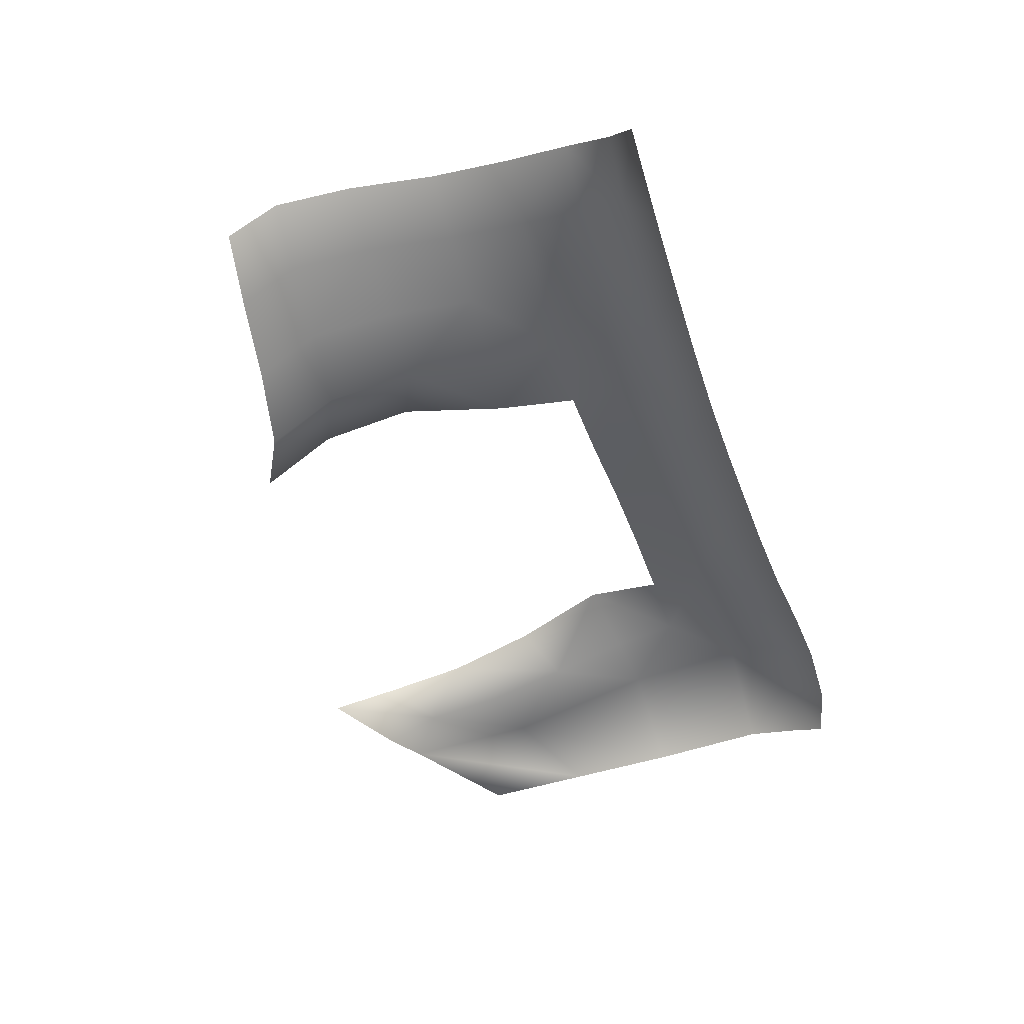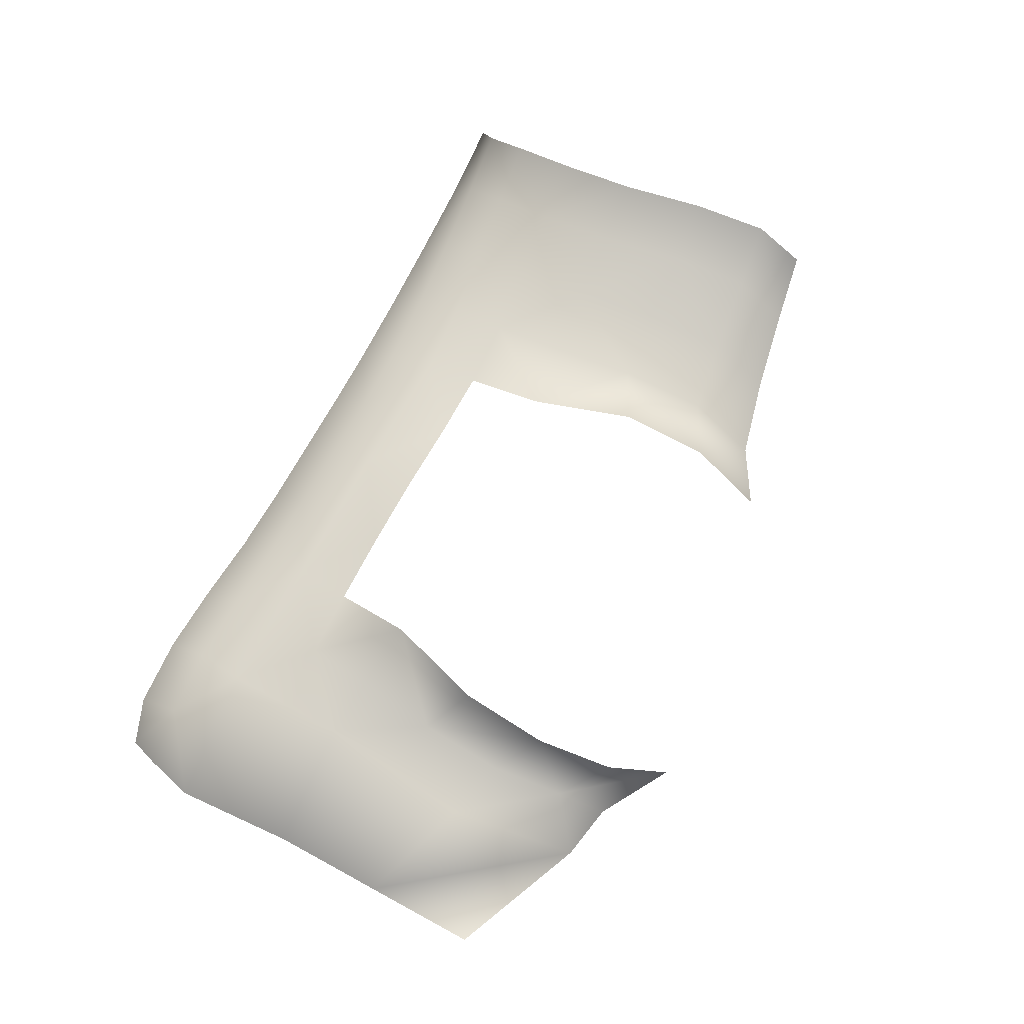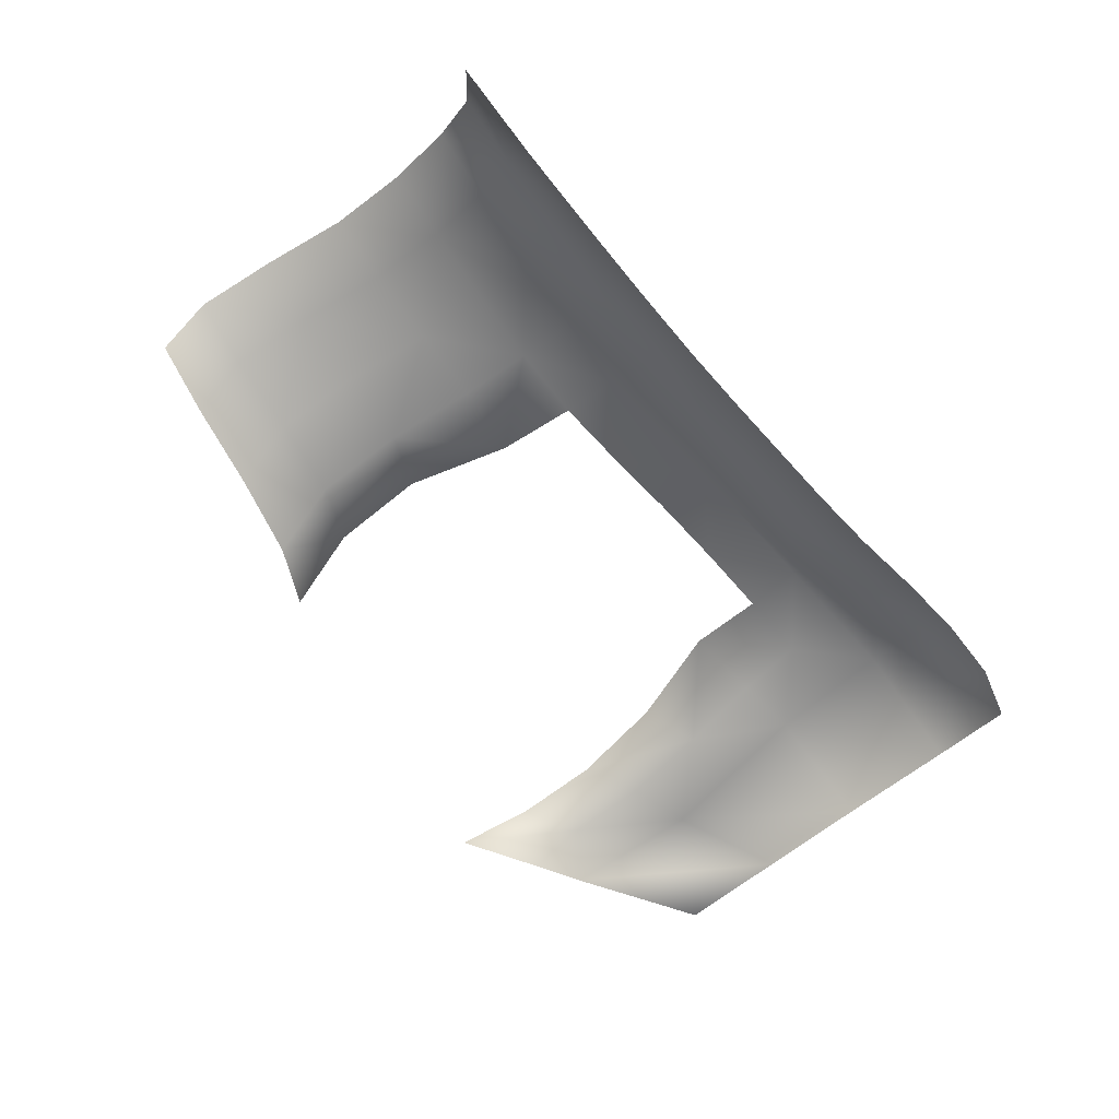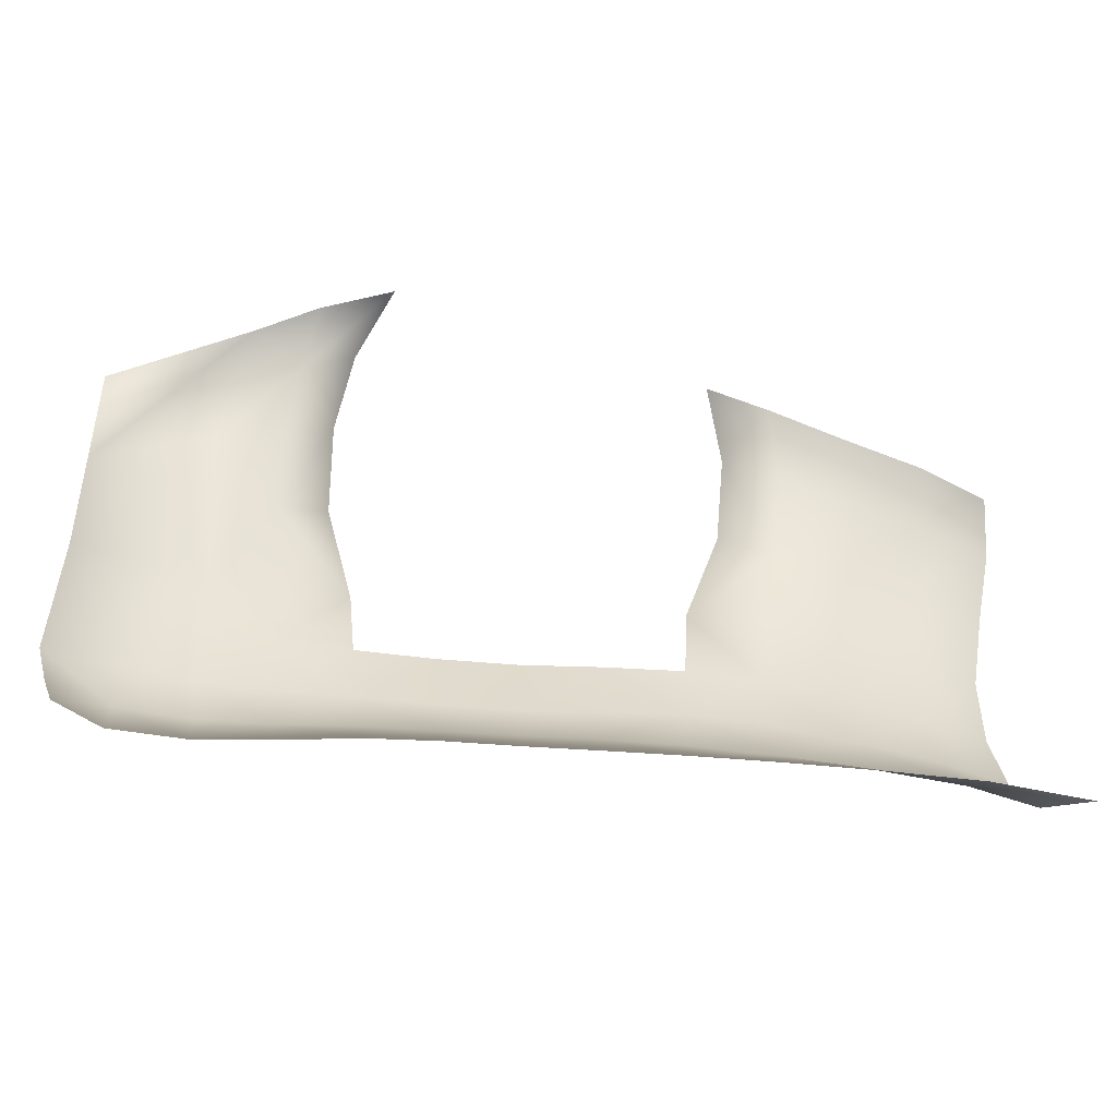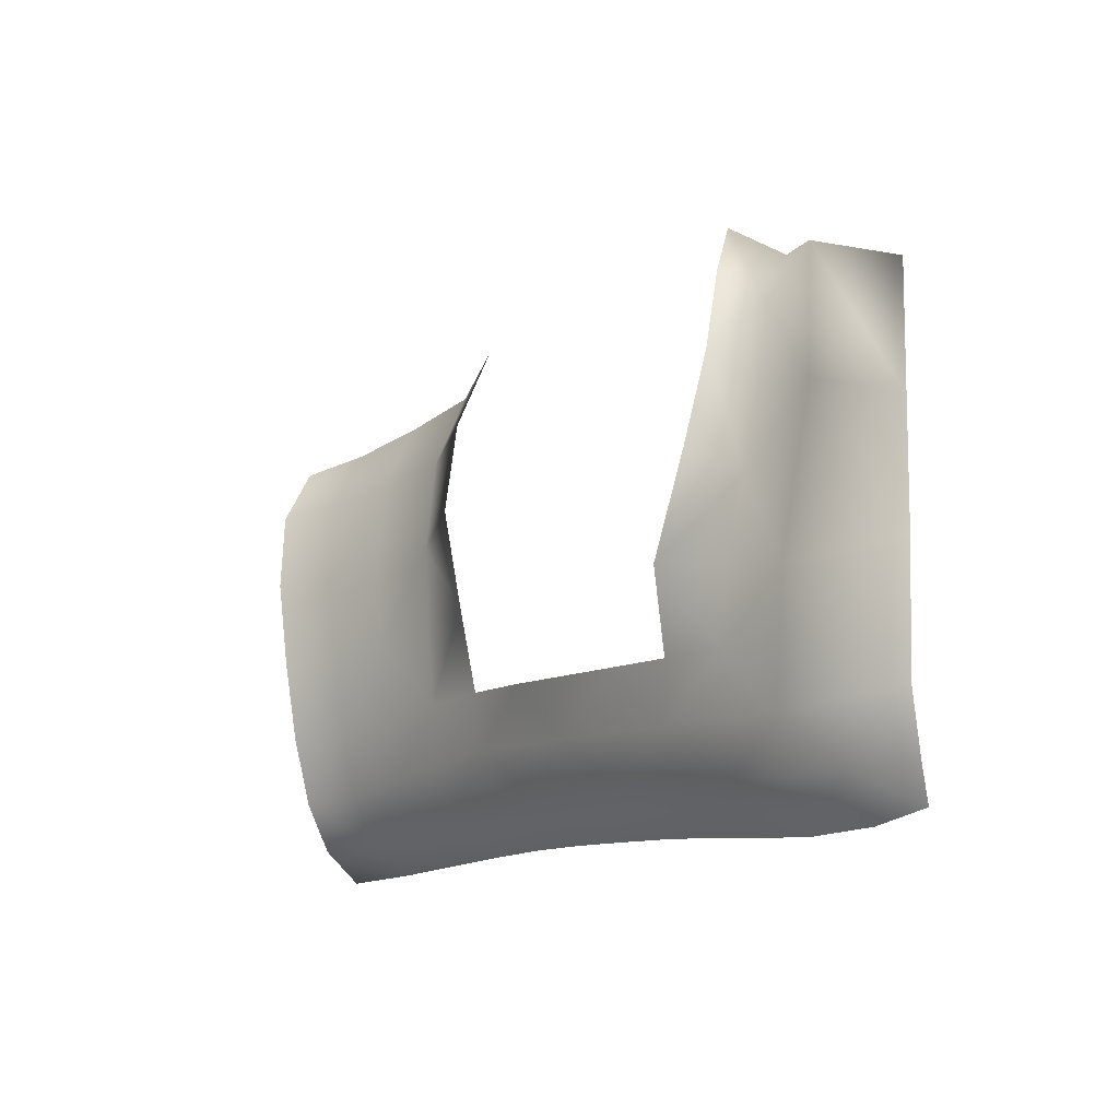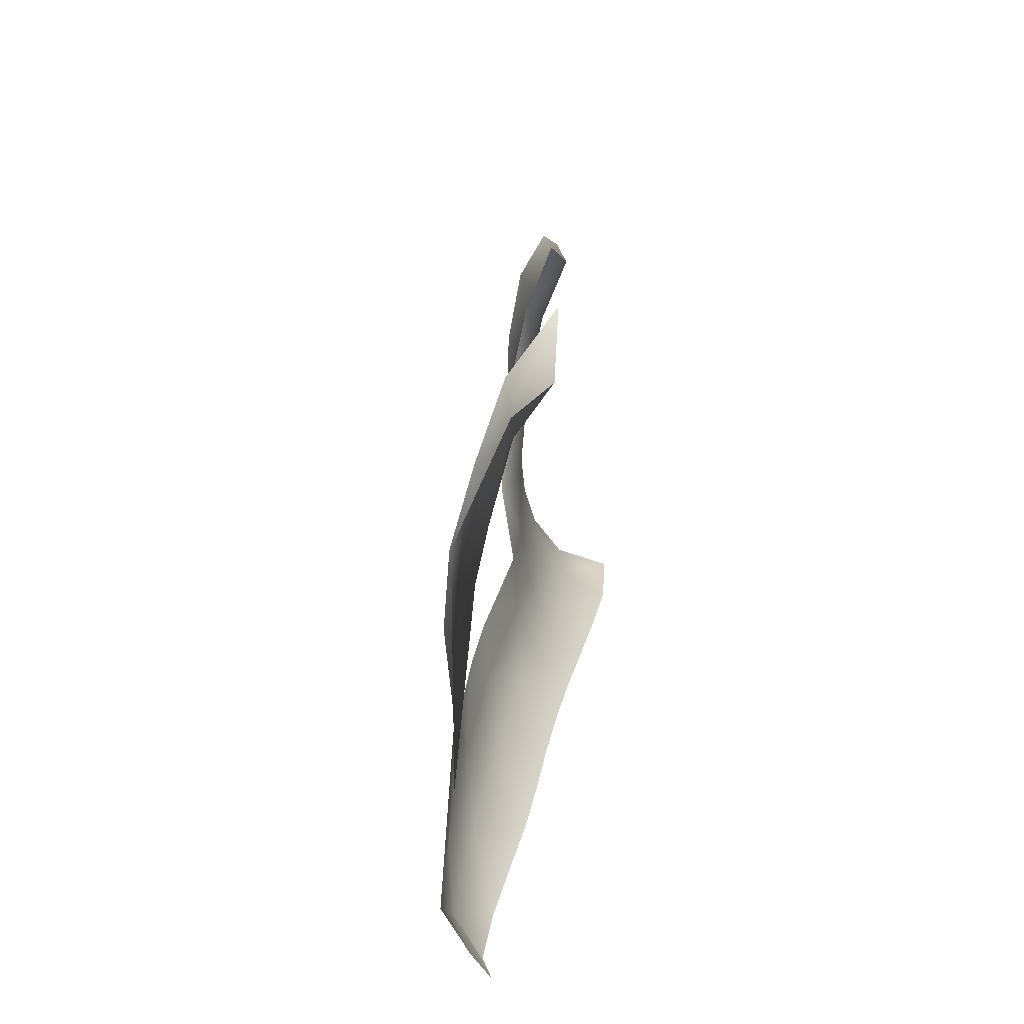
<metadata>
{"format":"obj","ext":"obj","renderer":"f3d","projection":"perspective","resolution":1024,"background":"white","views":[{"elev":-46.6,"azim":-69.5,"up":"+Z"},{"elev":67.7,"azim":118.6,"up":"+Z"},{"elev":-59.5,"azim":-48.5,"up":"+Z"},{"elev":-44.0,"azim":176.1,"up":"+Y"},{"elev":-9.7,"azim":56.6,"up":"+Y"},{"elev":26.1,"azim":100.5,"up":"+Y"}]}
</metadata>
<code>
g PS-Area01_33
v 6493 605.7 5522
v 6239 582.8 5566
v 6237 814.1 5550
v 6475 828.2 5500
v 6475 1042 5500
v 6257 1112 5505
v 6208 1359 5458
v 6475 1256 5500
v 6475 828.2 5500
v 6237 814.1 5550
v 5400 842.9 5628
v 5259 812.4 5615
v 5232 980.5 5605
v 5335 1034 5625
v 5123 803.1 5639
v 5095 968.5 5635
v 5074 1126 5609
v 5215 1148 5577
v 5322 1205 5591
v 4811 1094 5696
v 4930 1109 5647
v 4956 958.1 5671
v 4839 949.7 5718
v 4986 792.9 5670
v 4868 787.5 5715
v 4938 1215 5592
v 5089 1245 5556
v 4813 1192 5643
v 5238 1284 5524
v 5351 1350 5537
v 6442 432.6 5448
v 6358 406.6 5480
v 6356 491.6 5530
v 6463 497 5479
v 6225 397.2 5488
v 6227 484.5 5544
v 5974 581.8 5584
v 6094 485.7 5548
v 5959 489.5 5549
v 6087 399.8 5483
v 5949 406.2 5477
v 5996 841.7 5621
v 6121 821.6 5567
v 6112 694.7 5575
v 5982 691.4 5590
v 5949 406.2 5477
v 5819 408.2 5478
v 5825 490.5 5552
v 5959 489.5 5549
v 5692 407.6 5482
v 5692 490.4 5557
v 5694 579.9 5598
v 5974 581.8 5584
v 5418 582.5 5592
v 5560 490.7 5558
v 5422 486.4 5558
v 5565 406.4 5483
v 5430 402.4 5481
v 5552 689.4 5603
v 5696 688.4 5606
v 5410 687.2 5601
v 5841 689.2 5601
v 5982 691.4 5590
v 5430 402.4 5481
v 5275 393.7 5477
v 5272 472.4 5557
v 5422 486.4 5558
v 5111 382.2 5474
v 5116 452.4 5558
v 5127 544.5 5601
v 5273 566.2 5591
v 5418 582.5 5592
v 4859 508.6 5655
v 4981 520.7 5616
v 4960 430.3 5563
v 4833 418 5597
v 4947 370 5474
v 4771 357.4 5496
v 4868 787.5 5715
v 4986 792.9 5670
v 4992 644.3 5652
v 4873 636.1 5694
v 5123 803.1 5639
v 5132 661.6 5628
v 5271 676.9 5610
v 5410 687.2 5601
v 5259 812.4 5615
v 5400 842.9 5628
v 5952 1455 5425
v 6088 1374 5408
v 6112 1280 5472
v 6020 1348 5503
v 6136 1139 5507
v 6050 1200 5550
v 6134 977.8 5541
v 6048 1030 5597
v 6121 821.6 5567
v 5996 841.7 5621
f 29 30 19
f 26 27 17
f 29 17 27
f 17 29 18
f 19 18 29
f 18 19 13
f 14 13 19
f 13 14 11
f 13 17 18
f 17 13 16
f 11 12 13
f 15 13 12
f 13 15 16
f 22 16 15
f 16 22 17
f 21 17 22
f 17 21 26
f 20 26 21
f 26 20 28
f 22 20 21
f 20 22 23
f 25 23 22
f 22 24 25
f 24 22 15
f 65 68 66
f 69 66 68
f 66 69 70
f 75 70 69
f 70 75 74
f 73 74 75
f 74 73 81
f 82 81 73
f 81 82 79
f 81 70 74
f 70 81 84
f 75 68 77
f 68 75 69
f 75 77 78
f 78 76 75
f 73 75 76
f 66 64 65
f 64 66 67
f 79 80 81
f 83 81 80
f 81 83 84
f 85 84 83
f 84 85 70
f 71 70 85
f 70 71 66
f 72 66 71
f 66 72 67
f 85 72 71
f 72 85 86
f 85 88 86
f 88 85 87
f 83 87 85
f 38 40 41
f 40 38 35
f 36 35 38
f 35 36 33
f 2 33 36
f 33 2 1
f 3 1 2
f 1 3 4
f 2 36 38
f 33 32 35
f 33 31 32
f 31 33 34
f 1 34 33
f 43 3 44
f 2 44 3
f 44 2 37
f 38 37 2
f 37 38 39
f 41 39 38
f 44 42 43
f 42 44 45
f 37 45 44
f 5 7 8
f 7 5 6
f 9 6 5
f 6 9 10
f 91 7 6
f 7 91 90
f 89 90 91
f 91 92 89
f 95 10 97
f 10 95 6
f 93 6 95
f 6 93 91
f 94 91 93
f 91 94 92
f 95 94 93
f 94 95 96
f 98 96 95
f 95 97 98
f 50 57 55
f 58 55 57
f 55 58 56
f 56 54 55
f 61 59 54
f 52 54 59
f 54 52 55
f 51 55 52
f 55 51 50
f 48 50 51
f 50 48 47
f 46 47 48
f 51 52 48
f 60 52 59
f 60 62 52
f 53 52 62
f 52 53 48
f 49 48 53
f 48 49 46
f 63 53 62

</code>
